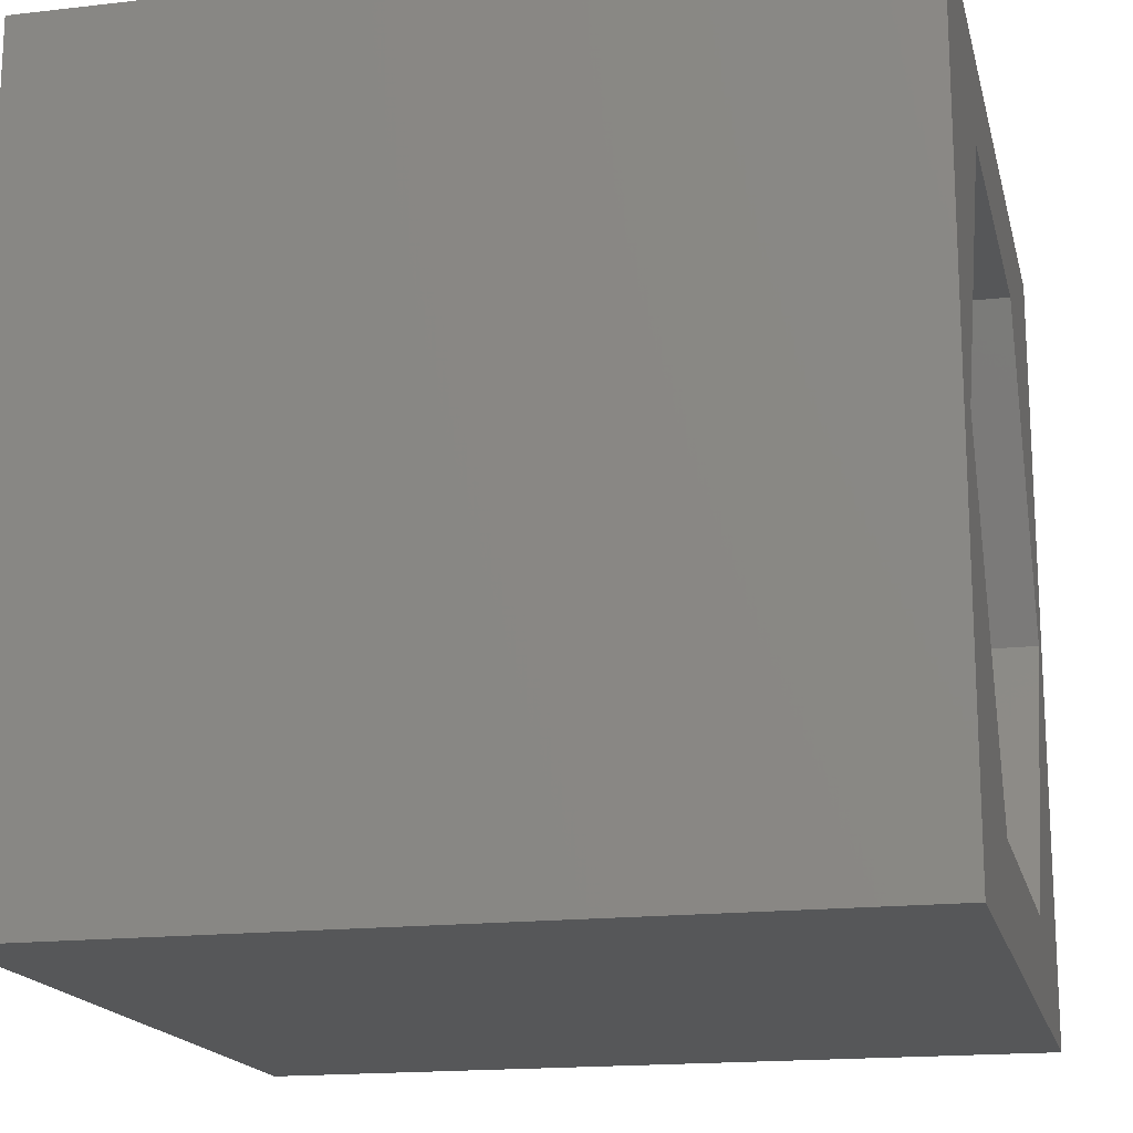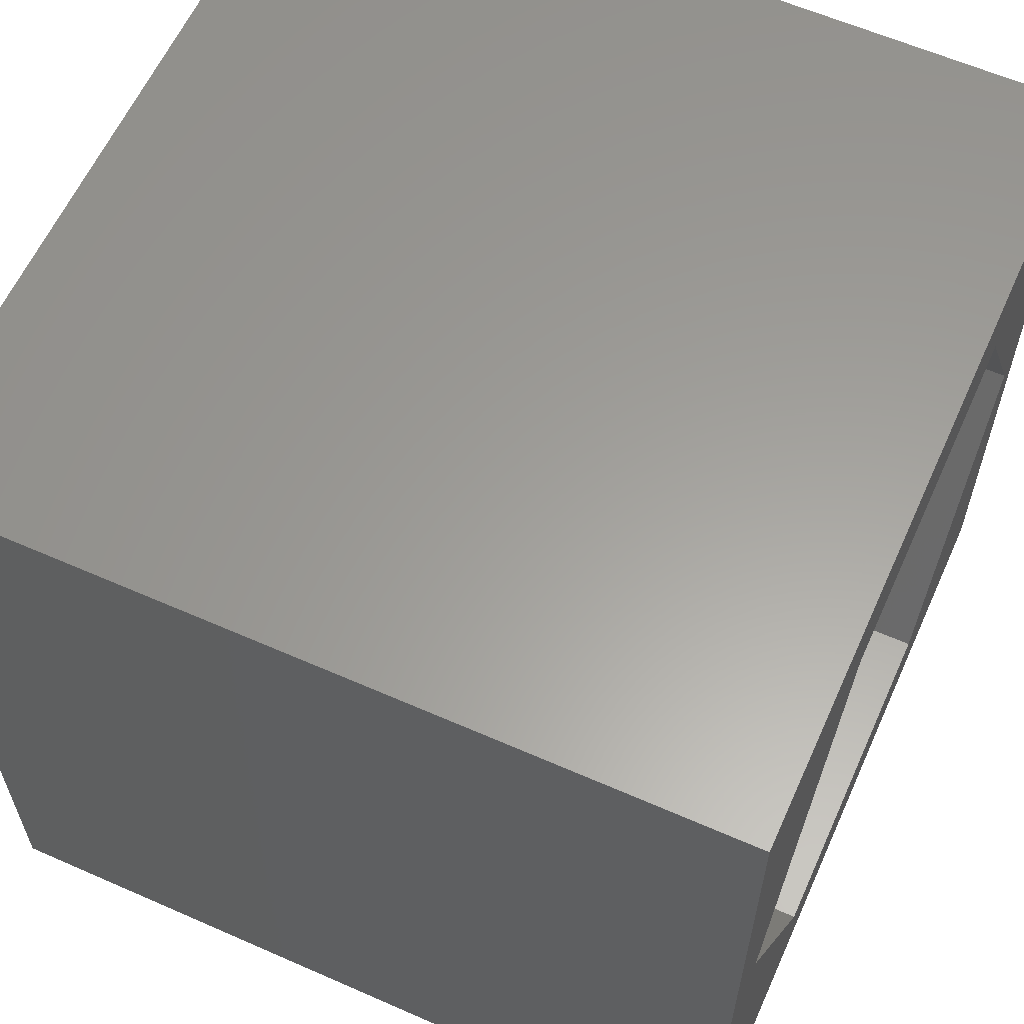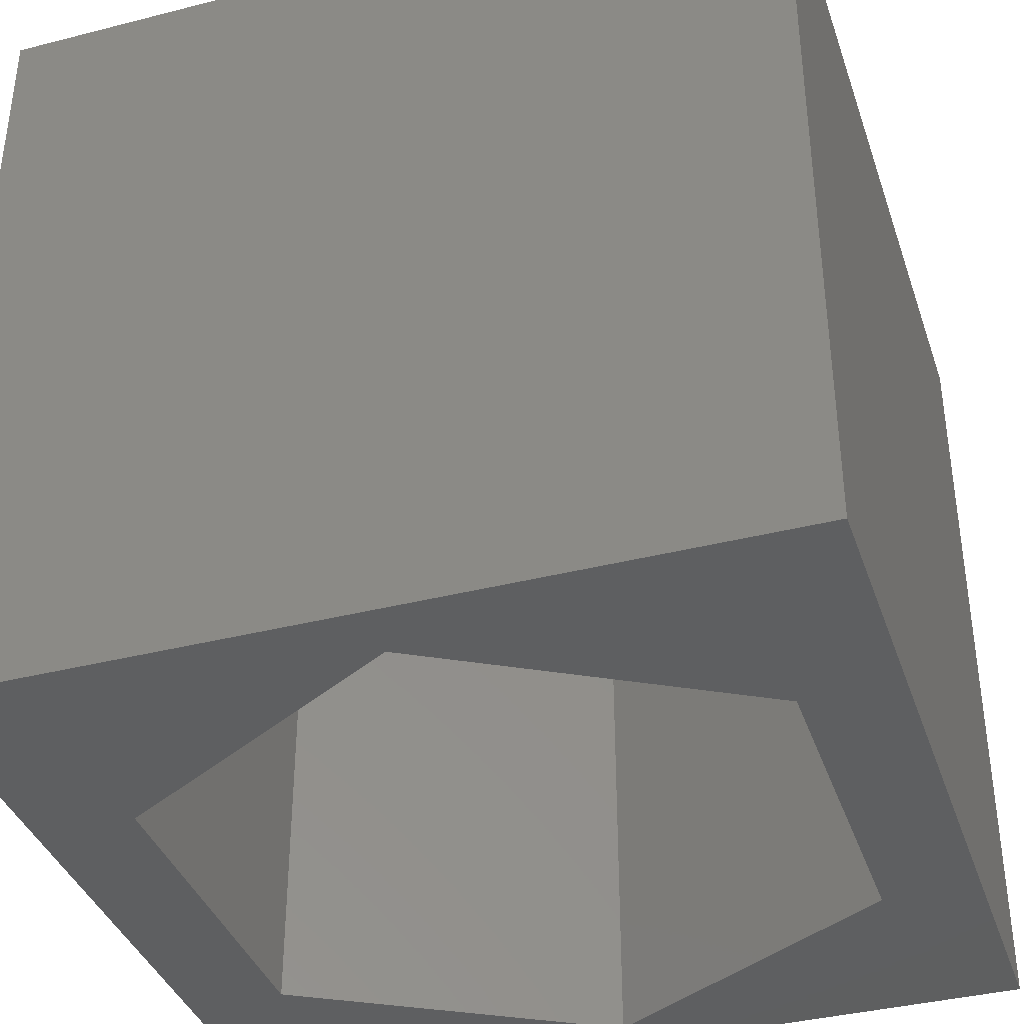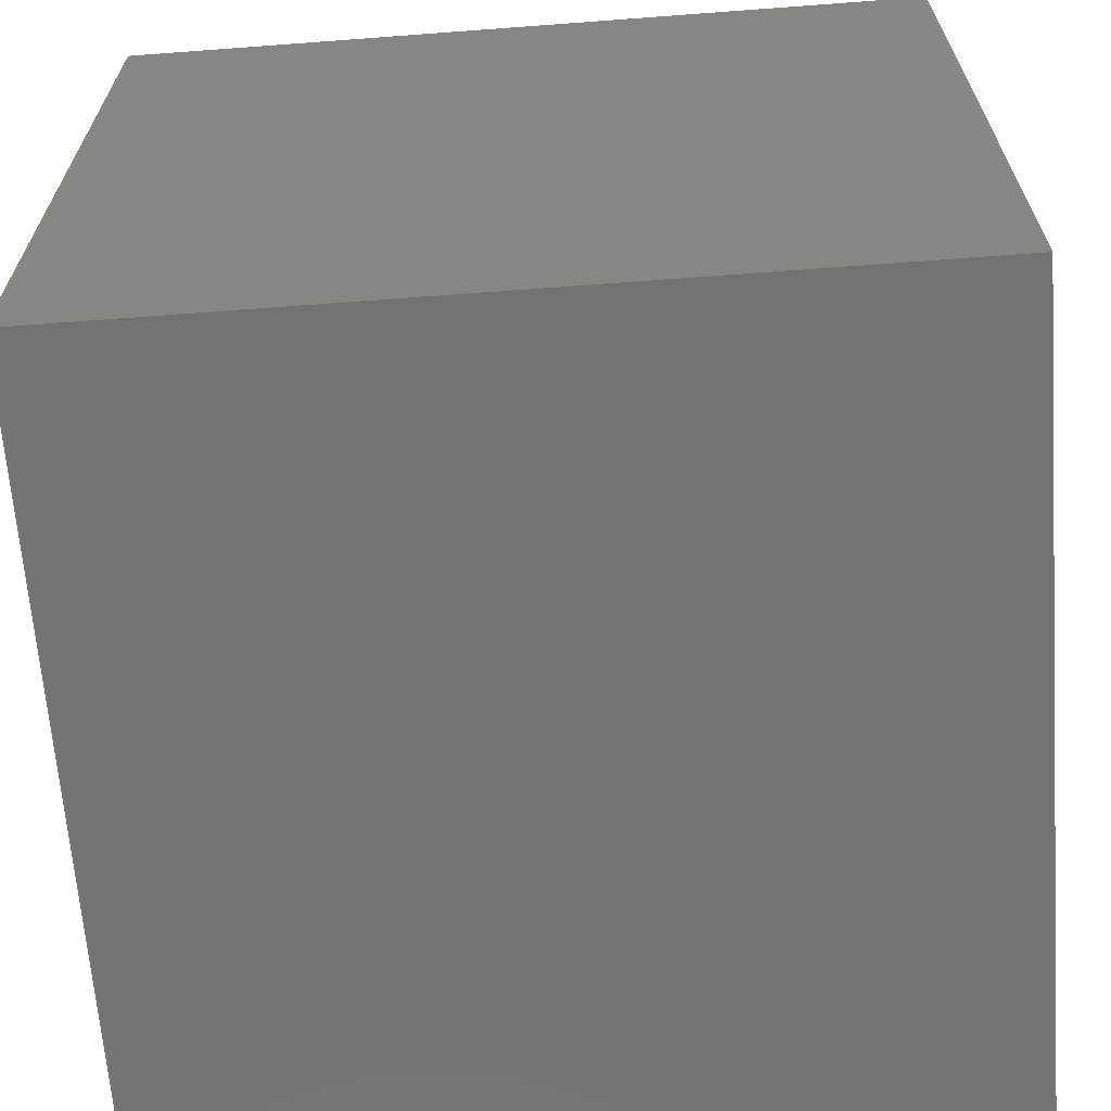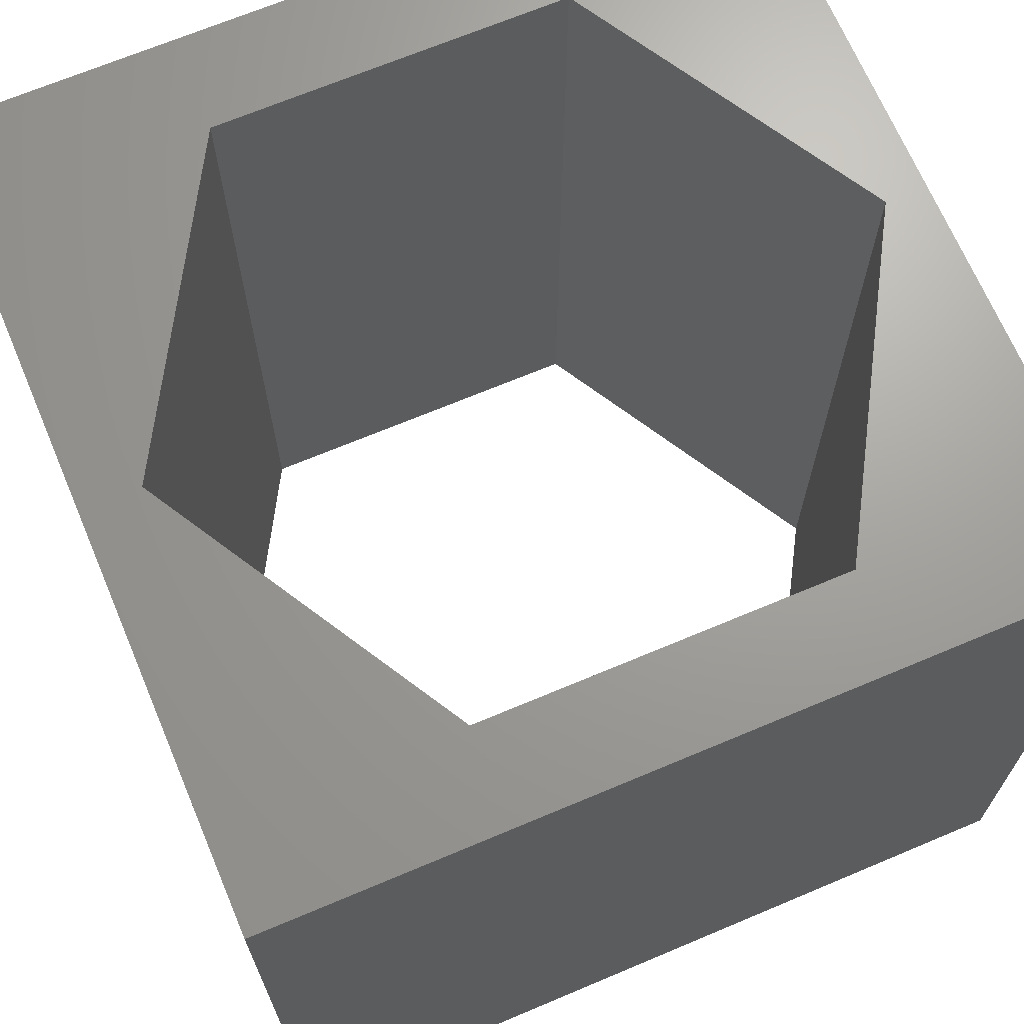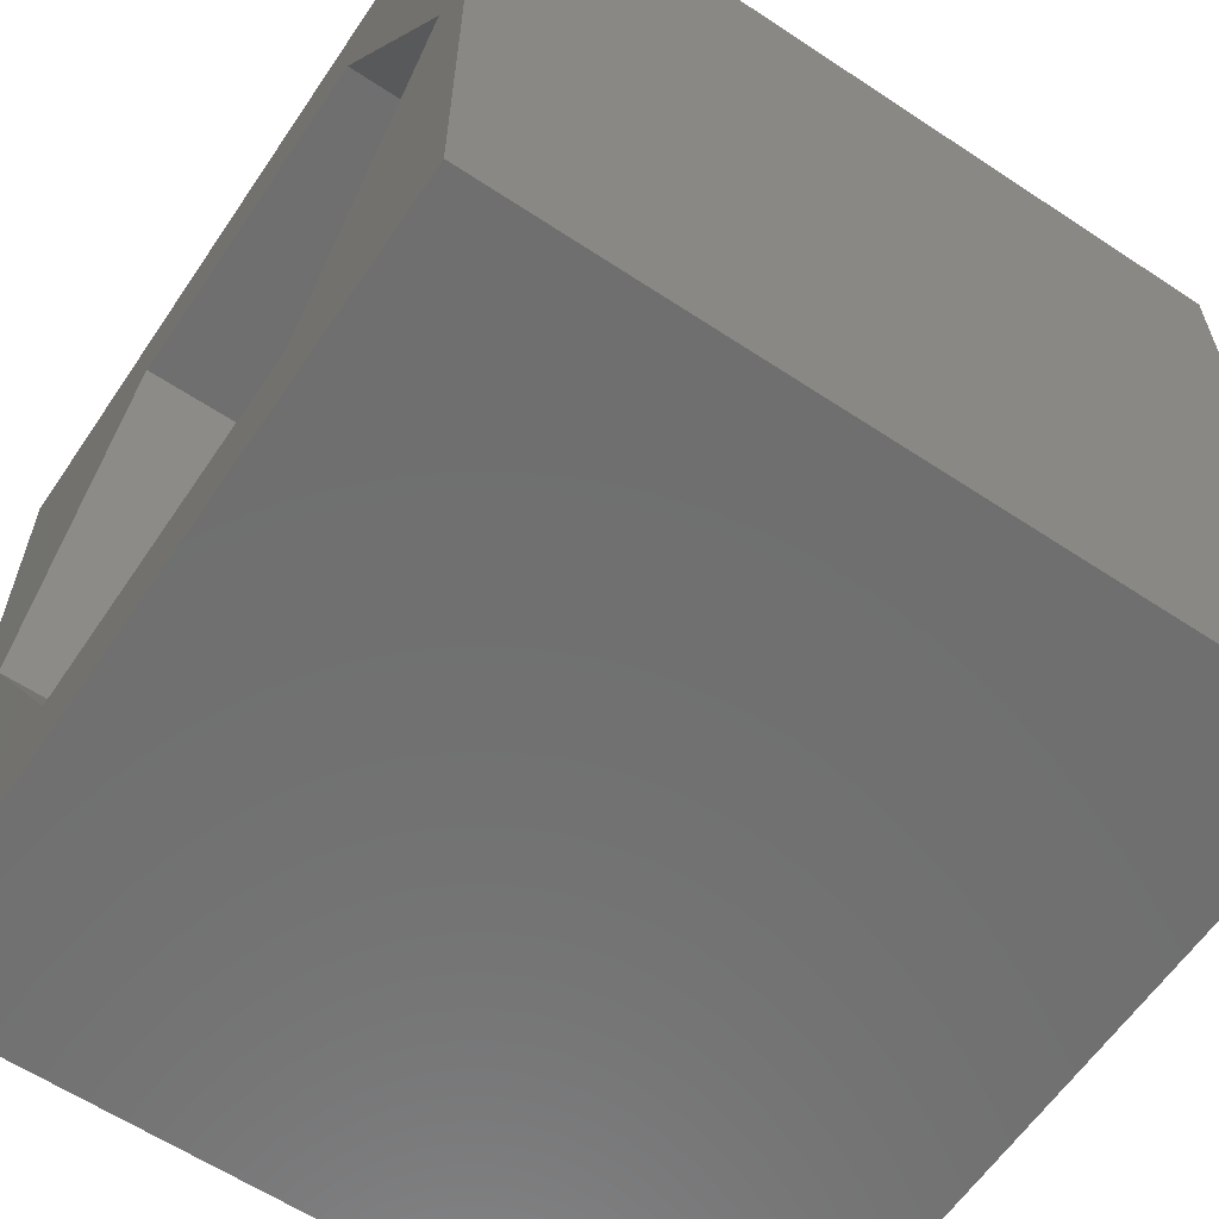
<metadata>
{"format":"stl","ext":"stl","renderer":"f3d","projection":"perspective","resolution":1024,"background":"white","views":[{"elev":-17.2,"azim":-77.0,"up":"+Y"},{"elev":60.7,"azim":-65.8,"up":"+Y"},{"elev":-38.0,"azim":-72.0,"up":"+Z"},{"elev":-65.6,"azim":-85.7,"up":"+Y"},{"elev":68.4,"azim":-22.9,"up":"+Z"},{"elev":-61.2,"azim":56.0,"up":"+Y"}]}
</metadata>
<code>
# stl→obj: 20 verts, 40 faces
v 0 10 10
v 0 10 0
v 0 0 10
v 0 0 0
v 10 10 10
v 9.49 4.971 10
v 10 0 10
v 7.298 1.175 10
v 2.915 1.175 10
v 0.7232 4.971 10
v 2.915 8.767 10
v 7.298 8.767 10
v 10 10 0
v 10 0 0
v 9.49 4.971 0
v 7.298 8.767 0
v 2.915 8.767 0
v 0.7232 4.971 0
v 2.915 1.175 0
v 7.298 1.175 0
f 1 2 3
f 3 2 4
f 5 6 7
f 7 6 8
f 7 8 3
f 8 9 3
f 3 9 10
f 3 10 1
f 1 10 11
f 1 11 5
f 5 11 12
f 5 12 6
f 13 5 14
f 14 5 7
f 14 15 13
f 13 15 16
f 13 16 2
f 16 17 2
f 2 17 18
f 2 18 4
f 4 18 19
f 4 19 14
f 14 19 20
f 14 20 15
f 5 13 1
f 1 13 2
f 14 7 4
f 4 7 3
f 18 17 10
f 10 17 11
f 17 16 11
f 11 16 12
f 16 15 12
f 12 15 6
f 15 20 6
f 6 20 8
f 20 19 8
f 8 19 9
f 19 18 9
f 9 18 10

</code>
